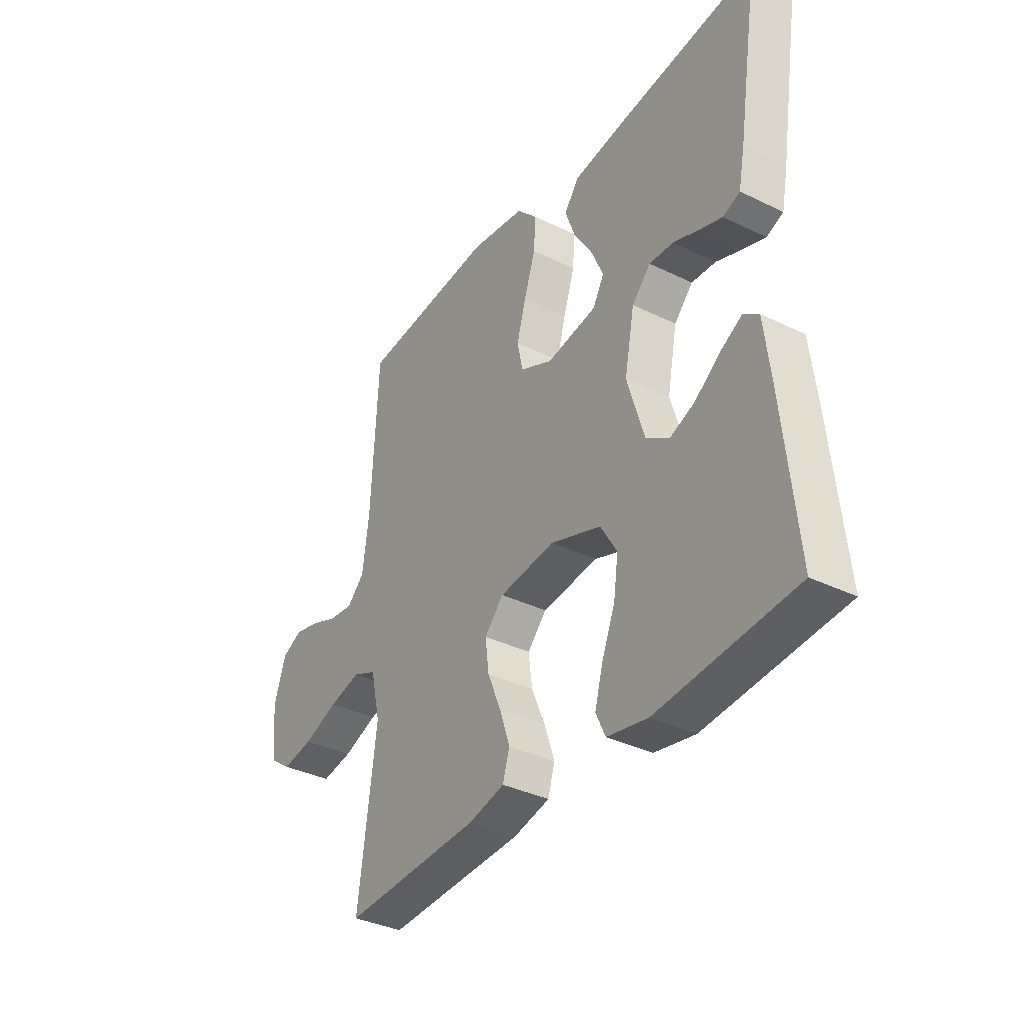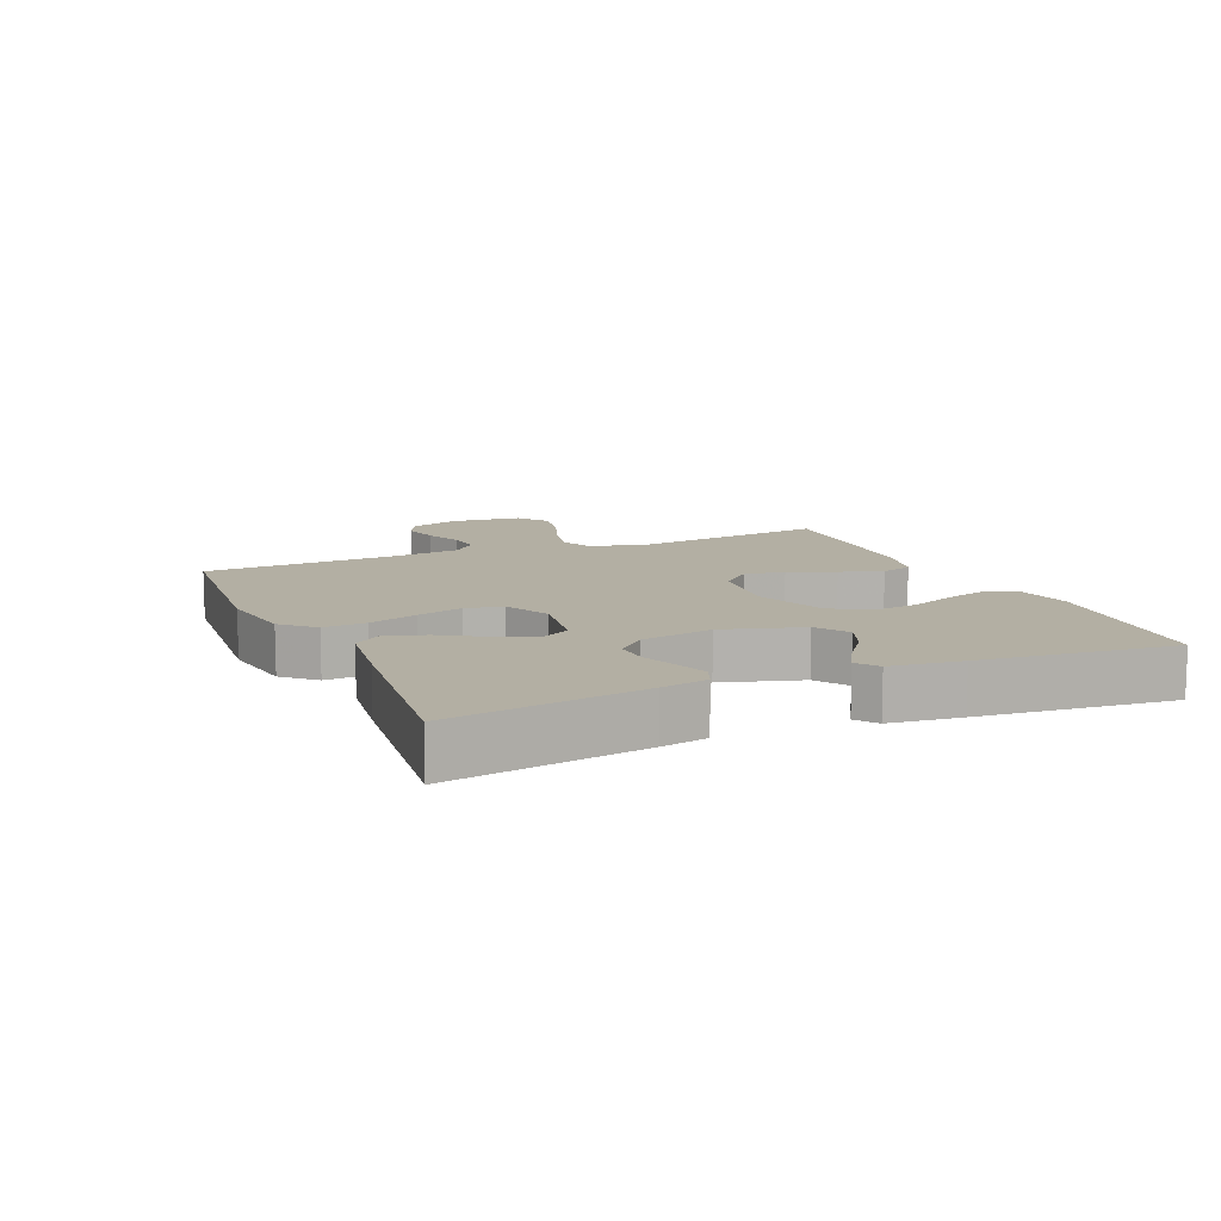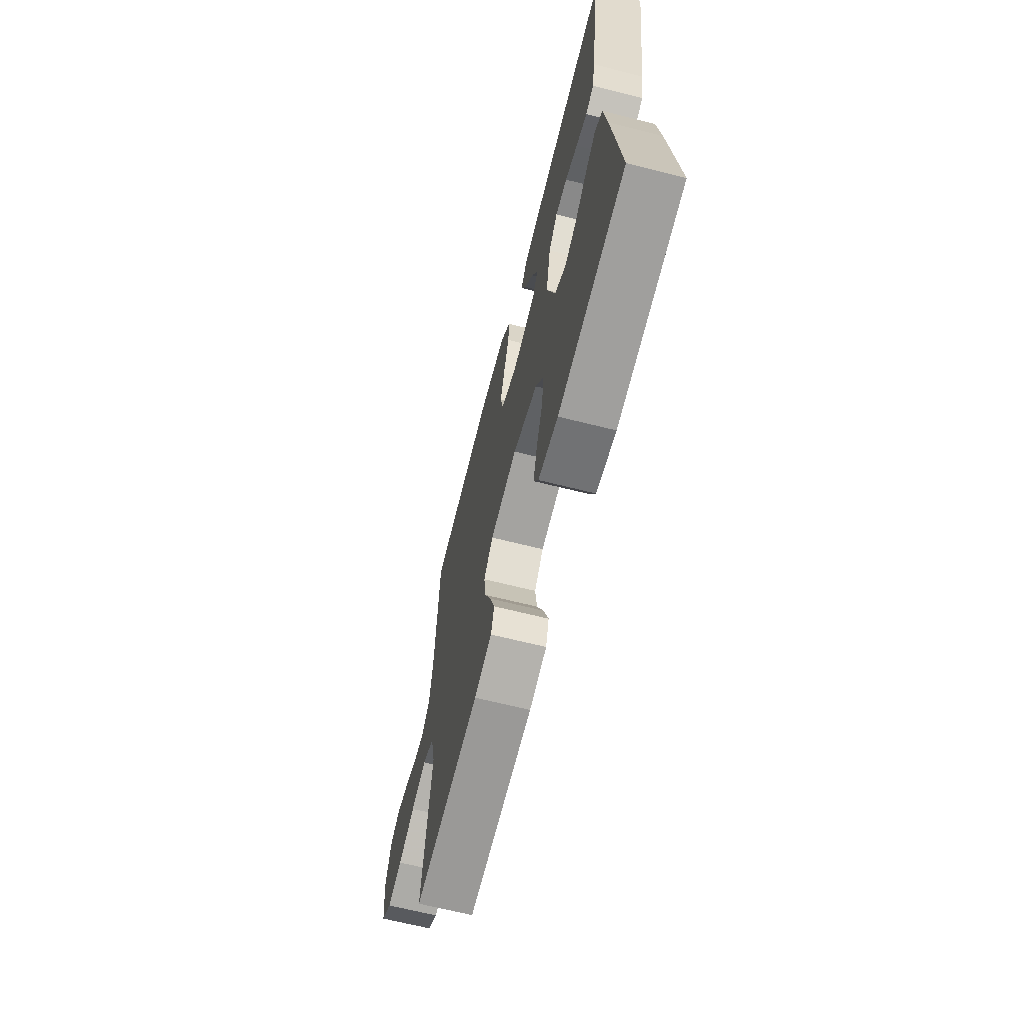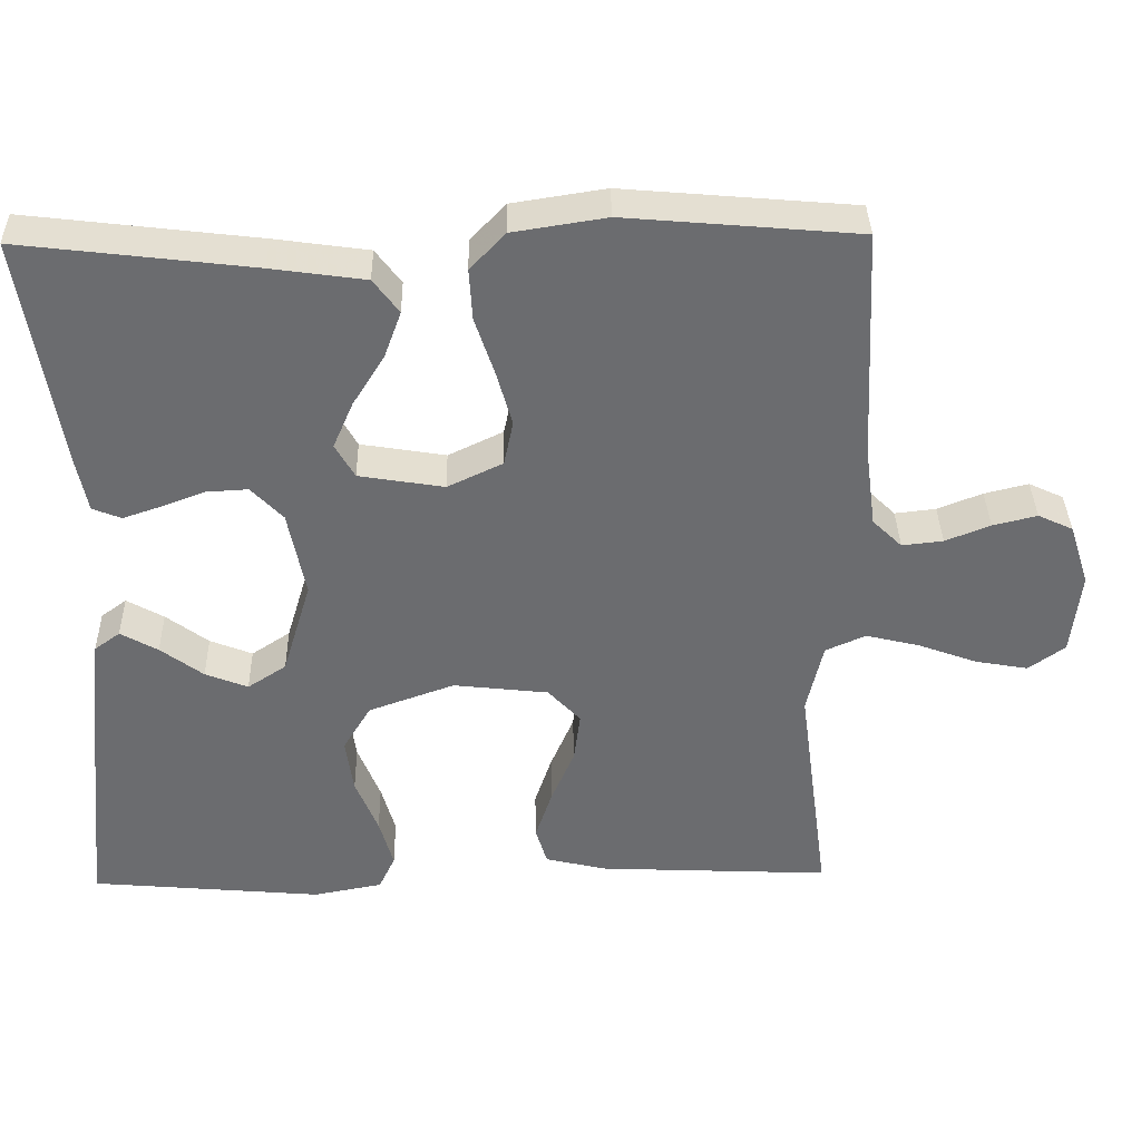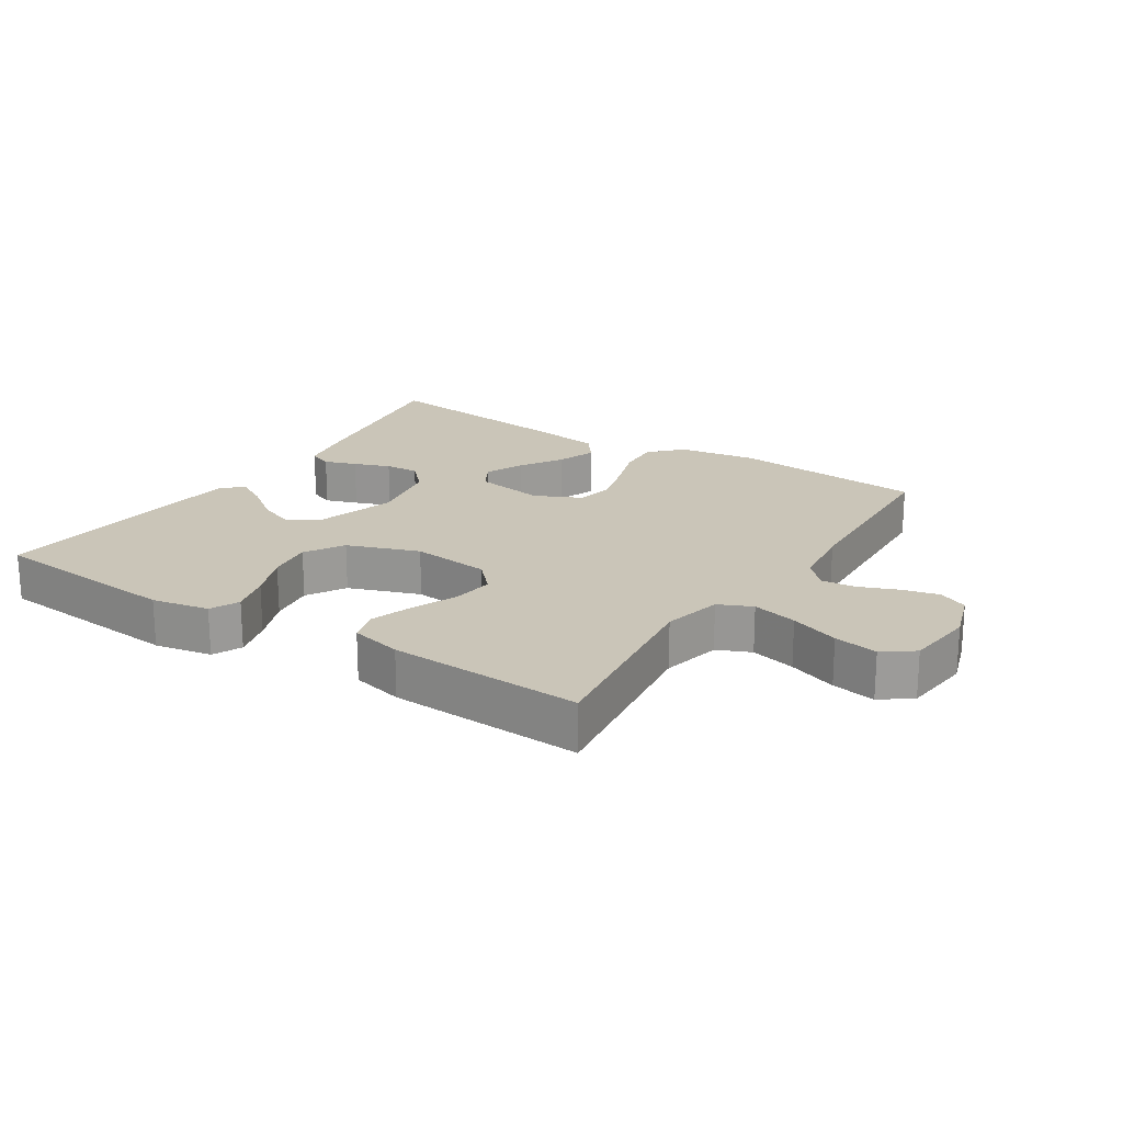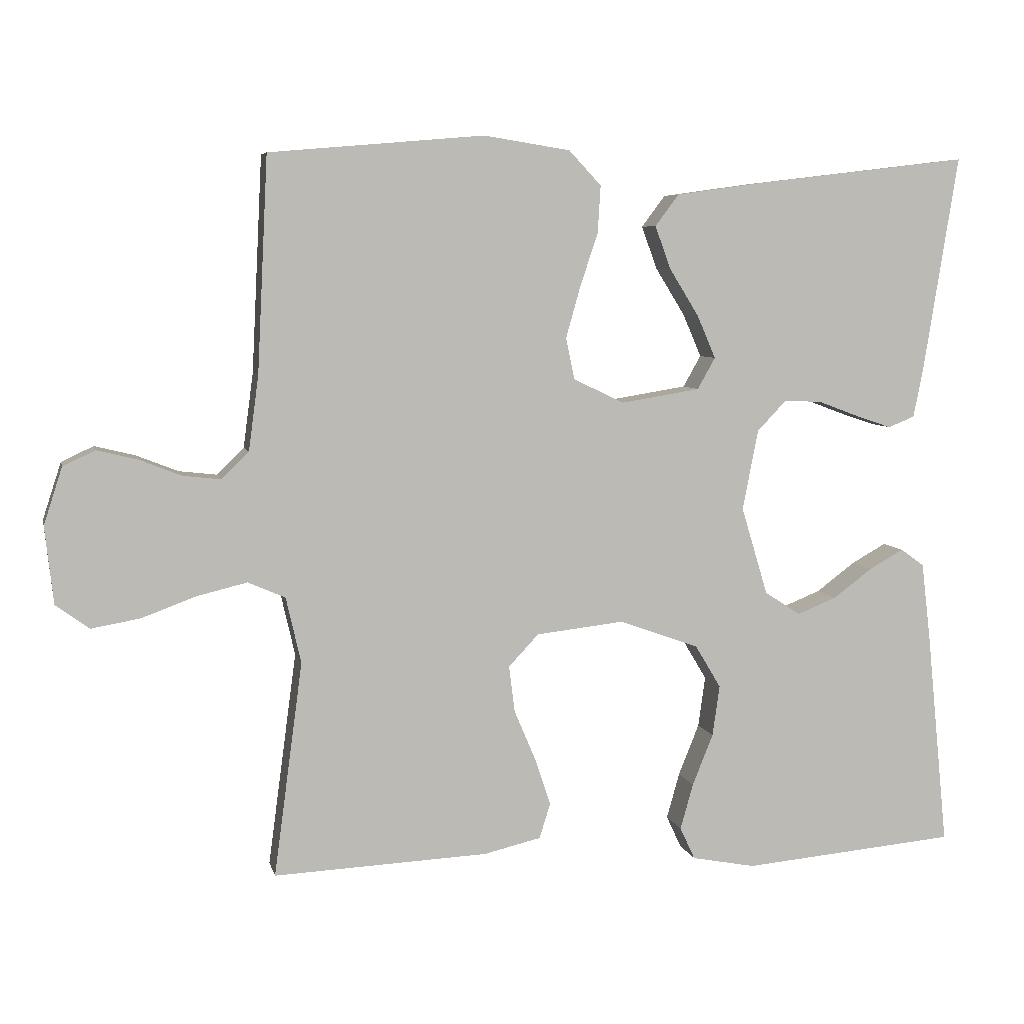
<metadata>
{"format":"obj","ext":"obj","renderer":"f3d","projection":"perspective","resolution":1024,"background":"white","views":[{"elev":-35.9,"azim":57.3,"up":"+Z"},{"elev":11.1,"azim":66.6,"up":"+Y"},{"elev":-66.3,"azim":75.8,"up":"+Z"},{"elev":36.4,"azim":178.8,"up":"+Z"},{"elev":20.4,"azim":-147.2,"up":"+Y"},{"elev":6.3,"azim":-12.5,"up":"+Z"}]}
</metadata>
<code>
v 0.5 0.07 -0.5
v 0.2 0.07 -0.527
v 0.111 0.07 -0.51
v 0.09 0.07 -0.465
v 0.108 0.07 -0.401
v 0.137 0.07 -0.329
v 0.147 0.07 -0.258
v 0.111 0.07 -0.198
v 0 0.07 -0.158
v -0.123 0.07 -0.172
v -0.165 0.07 -0.217
v -0.157 0.07 -0.281
v -0.127 0.07 -0.352
v -0.105 0.07 -0.418
v -0.12 0.07 -0.467
v -0.2 0.07 -0.486
v -0.5 0.07 -0.5
v -0.46 0.07 -0.2
v -0.481 0.07 -0.108
v -0.533 0.07 -0.085
v -0.603 0.07 -0.102
v -0.679 0.07 -0.13
v -0.747 0.07 -0.142
v -0.794 0.07 -0.108
v -0.806 0.07 0
v -0.78 0.07 0.08
v -0.735 0.07 0.101
v -0.678 0.07 0.087
v -0.62 0.07 0.064
v -0.567 0.07 0.058
v -0.529 0.07 0.095
v -0.515 0.07 0.2
v -0.5 0.07 0.5
v -0.2 0.07 0.526
v -0.079 0.07 0.507
v -0.034 0.07 0.459
v -0.038 0.07 0.393
v -0.063 0.07 0.318
v -0.083 0.07 0.247
v -0.071 0.07 0.189
v 0 0.07 0.155
v 0.11 0.07 0.173
v 0.135 0.07 0.217
v 0.109 0.07 0.277
v 0.068 0.07 0.343
v 0.046 0.07 0.403
v 0.079 0.07 0.447
v 0.2 0.07 0.464
v 0.5 0.07 0.5
v 0.452 0.07 0.2
v 0.438 0.07 0.129
v 0.401 0.07 0.114
v 0.351 0.07 0.131
v 0.295 0.07 0.152
v 0.242 0.07 0.155
v 0.201 0.07 0.112
v 0.179 0.07 0
v 0.216 0.07 -0.123
v 0.266 0.07 -0.156
v 0.321 0.07 -0.134
v 0.376 0.07 -0.093
v 0.424 0.07 -0.066
v 0.457 0.07 -0.09
v 0.47 0.07 -0.2
v 0.5 0 -0.5
v 0.2 0 -0.527
v 0.111 0 -0.51
v 0.09 0 -0.465
v 0.108 0 -0.401
v 0.137 0 -0.329
v 0.147 0 -0.258
v 0.111 0 -0.198
v 0 0 -0.158
v -0.123 0 -0.172
v -0.165 0 -0.217
v -0.157 0 -0.281
v -0.127 0 -0.352
v -0.105 0 -0.418
v -0.12 0 -0.467
v -0.2 0 -0.486
v -0.5 0 -0.5
v -0.46 0 -0.2
v -0.481 0 -0.108
v -0.533 0 -0.085
v -0.603 0 -0.102
v -0.679 0 -0.13
v -0.747 0 -0.142
v -0.794 0 -0.108
v -0.806 0 0
v -0.78 0 0.08
v -0.735 0 0.101
v -0.678 0 0.087
v -0.62 0 0.064
v -0.567 0 0.058
v -0.529 0 0.095
v -0.515 0 0.2
v -0.5 0 0.5
v -0.2 0 0.526
v -0.079 0 0.507
v -0.034 0 0.459
v -0.038 0 0.393
v -0.063 0 0.318
v -0.083 0 0.247
v -0.071 0 0.189
v 0 0 0.155
v 0.11 0 0.173
v 0.135 0 0.217
v 0.109 0 0.277
v 0.068 0 0.343
v 0.046 0 0.403
v 0.079 0 0.447
v 0.2 0 0.464
v 0.5 0 0.5
v 0.452 0 0.2
v 0.438 0 0.129
v 0.401 0 0.114
v 0.351 0 0.131
v 0.295 0 0.152
v 0.242 0 0.155
v 0.201 0 0.112
v 0.179 0 0
v 0.216 0 -0.123
v 0.266 0 -0.156
v 0.321 0 -0.134
v 0.376 0 -0.093
v 0.424 0 -0.066
v 0.457 0 -0.09
v 0.47 0 -0.2
f 4 5 6
f 3 4 6
f 2 3 6
f 1 2 6
f 64 1 6
f 63 64 6
f 62 63 6
f 61 62 6
f 60 61 6
f 59 60 6 7
f 58 59 7 8
f 57 58 8 9
f 56 57 9 10
f 55 56 10
f 52 53 54
f 51 52 54
f 50 51 54
f 49 50 54
f 48 49 54
f 47 48 54
f 46 47 54
f 45 46 54
f 44 45 54
f 43 44 54 55
f 42 43 55
f 41 42 55 10
f 36 37 38
f 35 36 38
f 34 35 38
f 33 34 38
f 32 33 38
f 31 32 38 39
f 30 31 39 40
f 27 28 29
f 26 27 29
f 25 26 29
f 24 25 29
f 23 24 29
f 22 23 29
f 21 22 29
f 20 21 29 30
f 41 10 11
f 40 41 11
f 30 40 11
f 20 30 11
f 19 20 11
f 16 17 18
f 15 16 18
f 14 15 18
f 13 14 18
f 12 13 18
f 11 12 18 19
f 70 69 68
f 70 68 67
f 70 67 66
f 70 66 65
f 70 65 128
f 70 128 127
f 70 127 126
f 70 126 125
f 70 125 124
f 71 70 124 123
f 72 71 123 122
f 73 72 122 121
f 74 73 121 120
f 74 120 119
f 118 117 116
f 118 116 115
f 118 115 114
f 118 114 113
f 118 113 112
f 118 112 111
f 118 111 110
f 118 110 109
f 118 109 108
f 119 118 108 107
f 119 107 106
f 74 119 106 105
f 102 101 100
f 102 100 99
f 102 99 98
f 102 98 97
f 102 97 96
f 103 102 96 95
f 104 103 95 94
f 93 92 91
f 93 91 90
f 93 90 89
f 93 89 88
f 93 88 87
f 93 87 86
f 93 86 85
f 94 93 85 84
f 75 74 105
f 75 105 104
f 75 104 94
f 75 94 84
f 75 84 83
f 82 81 80
f 82 80 79
f 82 79 78
f 82 78 77
f 82 77 76
f 83 82 76 75
f 1 65 66 2
f 2 66 67 3
f 3 67 68 4
f 4 68 69 5
f 5 69 70 6
f 6 70 71 7
f 7 71 72 8
f 8 72 73 9
f 9 73 74 10
f 10 74 75 11
f 11 75 76 12
f 12 76 77 13
f 13 77 78 14
f 14 78 79 15
f 15 79 80 16
f 16 80 81 17
f 17 81 82 18
f 18 82 83 19
f 19 83 84 20
f 20 84 85 21
f 21 85 86 22
f 22 86 87 23
f 23 87 88 24
f 24 88 89 25
f 25 89 90 26
f 26 90 91 27
f 27 91 92 28
f 28 92 93 29
f 29 93 94 30
f 30 94 95 31
f 31 95 96 32
f 32 96 97 33
f 33 97 98 34
f 34 98 99 35
f 35 99 100 36
f 36 100 101 37
f 37 101 102 38
f 38 102 103 39
f 39 103 104 40
f 40 104 105 41
f 41 105 106 42
f 42 106 107 43
f 43 107 108 44
f 44 108 109 45
f 45 109 110 46
f 46 110 111 47
f 47 111 112 48
f 48 112 113 49
f 49 113 114 50
f 50 114 115 51
f 51 115 116 52
f 52 116 117 53
f 53 117 118 54
f 54 118 119 55
f 55 119 120 56
f 56 120 121 57
f 57 121 122 58
f 58 122 123 59
f 59 123 124 60
f 60 124 125 61
f 61 125 126 62
f 62 126 127 63
f 63 127 128 64
f 64 128 65 1

</code>
